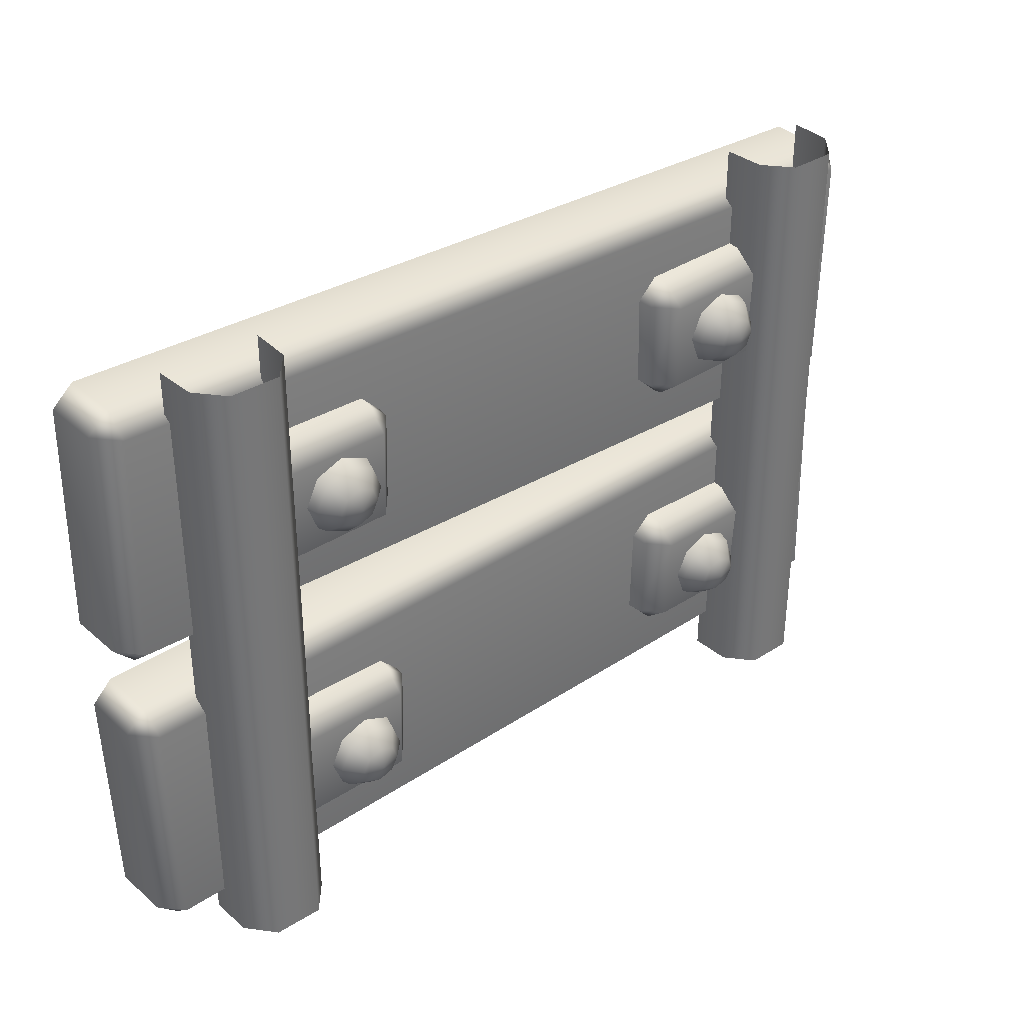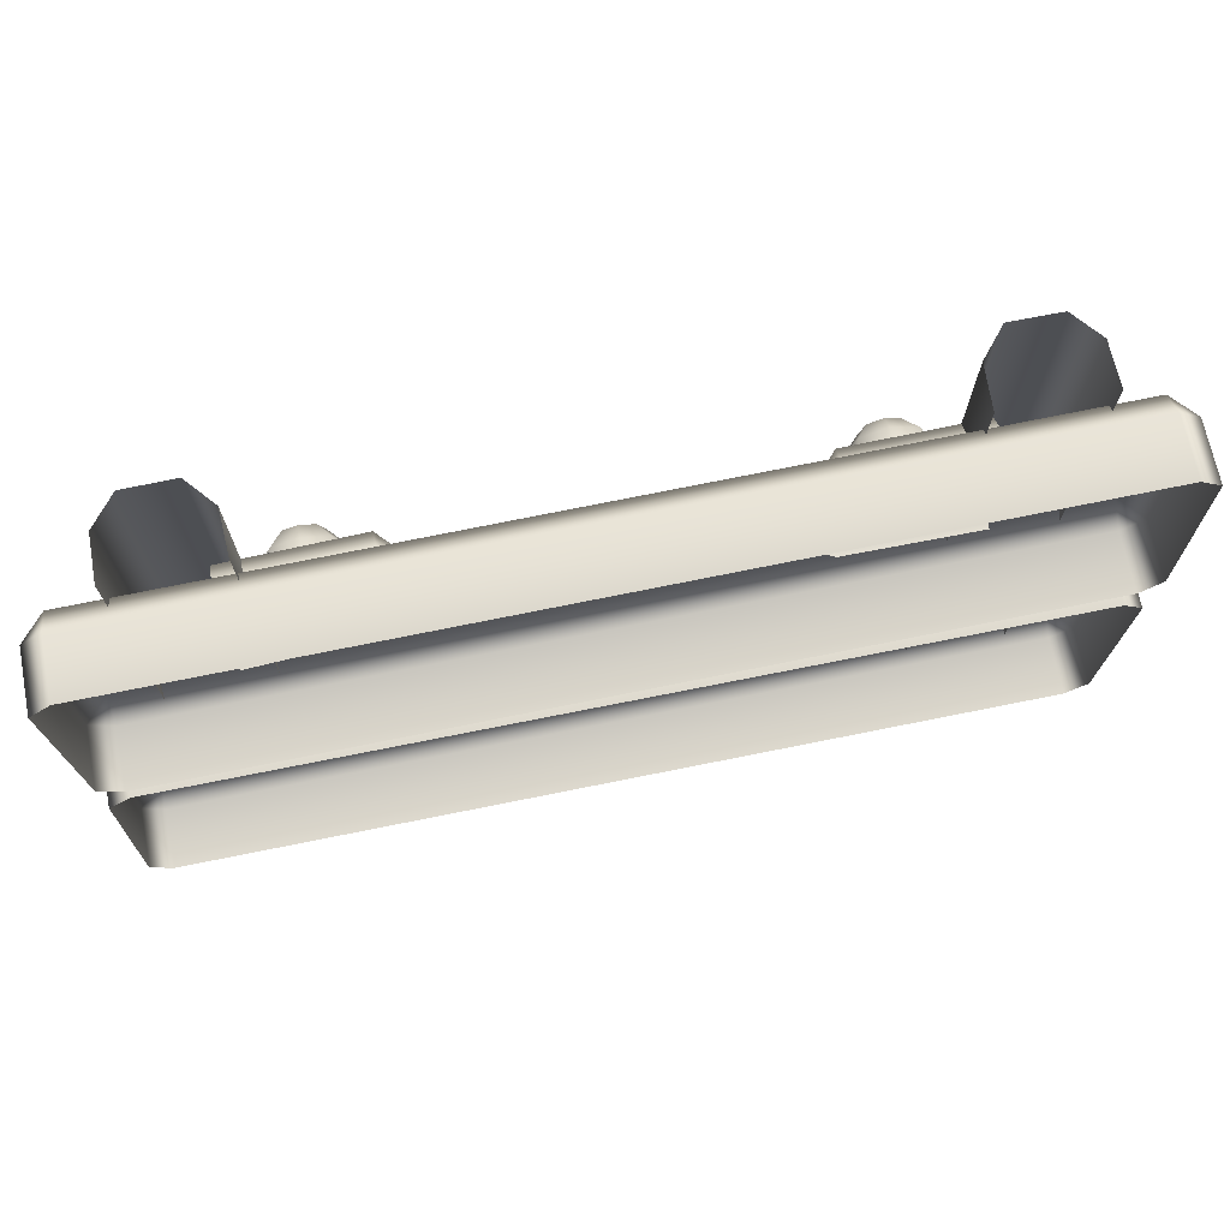
<metadata>
{"format":"obj","ext":"obj","renderer":"f3d","projection":"perspective","resolution":1024,"background":"white","views":[{"elev":35.0,"azim":140.1,"up":"+Z"},{"elev":72.1,"azim":-11.5,"up":"+Z"}]}
</metadata>
<code>
g m_map_mine_track_01
v -0.5428 -0.0175 0.3008
v -0.5373 -0.01669 0.02857
v -0.5122 0.01094 0.02907
v -0.5177 0.01012 0.3013
v -0.544 -0.08588 0.3016
v -0.5385 -0.08505 0.02756
v -0.5183 -0.01769 0.3248
v -0.5194 -0.08607 0.3257
v -0.544 -0.08588 0.3016
v -0.5428 -0.0175 0.3008
v 0.5126 -0.09094 0.3442
v 0.5118 -0.02255 0.3432
v -0.5177 0.01012 0.3013
v 0.5124 0.005264 0.3198
v 0.5372 -0.0226 0.3201
v 0.5382 -0.09098 0.321
v 0.5124 0.005264 0.3198
v 0.5179 0.006082 0.04751
v 0.5427 -0.02178 0.0479
v 0.5372 -0.0226 0.3201
v 0.5437 -0.09016 0.04693
v 0.5382 -0.09098 0.321
v -0.5373 -0.01669 0.02857
v -0.5385 -0.08505 0.02756
v -0.5129 -0.0851 0.004329
v -0.5118 -0.01673 0.005487
v -0.5122 0.01094 0.02907
v -0.5118 -0.01673 0.005487
v 0.5182 -0.02159 0.02392
v 0.5179 0.006082 0.04751
v -0.5122 0.01094 0.02907
v 0.5191 -0.08997 0.0228
v -0.5129 -0.0851 0.004329
v 0.5182 -0.02159 0.02392
v 0.5191 -0.08997 0.0228
v 0.5437 -0.09016 0.04693
v 0.5427 -0.02178 0.0479
v 0.5179 0.006082 0.04751
v -0.5177 0.01012 0.3013
v -0.5122 0.01094 0.02907
v 0.5179 0.006082 0.04751
v 0.5124 0.005264 0.3198
v -0.5364 -0.01847 -0.039
v -0.5437 -0.01845 -0.3112
v -0.5188 0.009406 -0.3118
v -0.5116 0.009385 -0.03958
v -0.5374 -0.08685 -0.03808
v -0.5447 -0.08683 -0.3121
v -0.5108 -0.01836 -0.01606
v -0.5116 -0.08674 -0.01499
v -0.5374 -0.08685 -0.03808
v -0.5364 -0.01847 -0.039
v 0.5202 -0.08226 -0.03947
v 0.5191 -0.01389 -0.04049
v -0.5116 0.009385 -0.03958
v 0.5184 0.01386 -0.06401
v 0.5434 -0.01378 -0.06462
v 0.5447 -0.08215 -0.06375
v 0.5184 0.01386 -0.06401
v 0.5111 0.01388 -0.3362
v 0.5362 -0.01376 -0.3368
v 0.5434 -0.01378 -0.06462
v 0.5374 -0.08212 -0.3378
v 0.5447 -0.08215 -0.06375
v -0.5437 -0.01845 -0.3112
v -0.5447 -0.08683 -0.3121
v -0.5202 -0.08672 -0.3364
v -0.5194 -0.01834 -0.3353
v -0.5188 0.009406 -0.3118
v -0.5194 -0.01834 -0.3353
v 0.5106 -0.01386 -0.3598
v 0.5111 0.01388 -0.3362
v -0.5188 0.009406 -0.3118
v 0.5116 -0.08223 -0.3608
v -0.5202 -0.08672 -0.3364
v 0.5106 -0.01386 -0.3598
v 0.5116 -0.08223 -0.3608
v 0.5374 -0.08212 -0.3378
v 0.5362 -0.01376 -0.3368
v 0.5111 0.01388 -0.3362
v -0.5116 0.009385 -0.03958
v -0.5188 0.009406 -0.3118
v 0.5111 0.01388 -0.3362
v 0.5184 0.01386 -0.06401
v -0.2496 0.03627 -0.2153
v -0.2541 0.05956 -0.2115
v -0.2838 0.05913 -0.2246
v -0.2838 0.03578 -0.2304
v -0.2841 0.08032 -0.2068
v -0.2673 0.08057 -0.1994
v -0.2838 0.03578 -0.2304
v -0.2838 0.05913 -0.2246
v -0.314 0.06038 -0.213
v -0.3186 0.03722 -0.217
v -0.3011 0.08103 -0.2002
v -0.2841 0.08032 -0.2068
v -0.3186 0.03722 -0.217
v -0.314 0.06038 -0.213
v -0.3271 0.06257 -0.1834
v -0.3338 0.03975 -0.1828
v -0.3086 0.08227 -0.1835
v -0.3011 0.08103 -0.2002
v -0.3338 0.03975 -0.1828
v -0.3271 0.06257 -0.1834
v -0.3154 0.06443 -0.1532
v -0.3203 0.04189 -0.148
v -0.302 0.08332 -0.1665
v -0.3086 0.08227 -0.1835
v -0.3203 0.04189 -0.148
v -0.3154 0.06443 -0.1532
v -0.2858 0.06486 -0.14
v -0.2861 0.04239 -0.1328
v -0.2861 0.04239 -0.1328
v -0.2858 0.06486 -0.14
v -0.2556 0.06361 -0.1517
v -0.2512 0.04095 -0.1463
v -0.2512 0.04095 -0.1463
v -0.2556 0.06361 -0.1517
v -0.2424 0.06141 -0.1813
v -0.2361 0.03841 -0.1804
v -0.2607 0.08162 -0.1823
v -0.2681 0.08286 -0.1656
v -0.2361 0.03841 -0.1804
v -0.2424 0.06141 -0.1813
v -0.2541 0.05956 -0.2115
v -0.2496 0.03627 -0.2153
v -0.2673 0.08057 -0.1994
v -0.2607 0.08162 -0.1823
v -0.3154 0.06443 -0.1532
v -0.302 0.08332 -0.1665
v -0.2852 0.08356 -0.159
v -0.2858 0.06486 -0.14
v -0.2846 0.08885 -0.1832
v -0.3086 0.08227 -0.1835
v -0.2858 0.06486 -0.14
v -0.2852 0.08356 -0.159
v -0.2681 0.08286 -0.1656
v -0.2556 0.06361 -0.1517
v -0.2846 0.08885 -0.1832
v -0.2607 0.08162 -0.1823
v -0.2673 0.08057 -0.1994
v -0.2846 0.08885 -0.1832
v -0.2841 0.08032 -0.2068
v -0.2607 0.08162 -0.1823
v -0.2841 0.08032 -0.2068
v -0.2846 0.08885 -0.1832
v -0.3011 0.08103 -0.2002
v -0.3086 0.08227 -0.1835
v -0.2193 0.02151 -0.2569
v -0.2155 -0.006778 -0.2562
v -0.1921 -0.003003 -0.2311
v -0.1957 0.0244 -0.2321
v -0.2207 0.05113 -0.2333
v -0.2207 0.05113 -0.2333
v -0.3742 0.0447 -0.2379
v -0.3725 0.01475 -0.2616
v -0.2193 0.02151 -0.2569
v -0.3704 -0.01561 -0.2618
v -0.2155 -0.006778 -0.2562
v -0.1957 0.0244 -0.2321
v -0.1984 0.02862 -0.123
v -0.2233 0.05488 -0.1241
v -0.2207 0.05113 -0.2333
v -0.1951 0.001754 -0.1203
v -0.1921 -0.003003 -0.2311
v -0.1984 0.02862 -0.123
v -0.1951 0.001754 -0.1203
v -0.2197 0.001059 -0.09666
v -0.2232 0.02806 -0.09938
v -0.3745 -0.007394 -0.09824
v -0.3765 0.02142 -0.1019
v -0.3769 0.04852 -0.1267
v -0.2233 0.05488 -0.1241
v -0.2207 0.05113 -0.2333
v -0.2233 0.05488 -0.1241
v -0.3769 0.04852 -0.1267
v -0.3742 0.0447 -0.2379
v 0.2161 0.02483 -0.1145
v 0.215 -0.002651 -0.1116
v 0.1905 -0.004146 -0.1357
v 0.1917 0.02368 -0.1386
v 0.3696 -0.002935 -0.1106
v 0.3697 0.02569 -0.1141
v 0.216 0.05191 -0.1392
v 0.3697 0.05295 -0.139
v 0.1917 0.02368 -0.1386
v 0.1911 0.0193 -0.2477
v 0.2154 0.048 -0.2484
v 0.216 0.05191 -0.1392
v 0.1897 -0.009168 -0.2468
v 0.1905 -0.004146 -0.1357
v 0.1911 0.0193 -0.2477
v 0.1897 -0.009168 -0.2468
v 0.214 -0.01088 -0.2715
v 0.2153 0.018 -0.2721
v 0.2154 0.048 -0.2484
v 0.2153 0.018 -0.2721
v 0.3689 0.01869 -0.2741
v 0.3691 0.04896 -0.2502
v 0.2154 0.048 -0.2484
v 0.3688 -0.01151 -0.2742
v 0.214 -0.01088 -0.2715
v 0.216 0.05191 -0.1392
v 0.2154 0.048 -0.2484
v 0.3691 0.04896 -0.2502
v 0.3697 0.05295 -0.139
v 0.2161 0.02483 -0.1145
v 0.1917 0.02368 -0.1386
v 0.216 0.05191 -0.1392
v 0.3061 0.04001 -0.2301
v 0.3016 0.06184 -0.2264
v 0.2719 0.06144 -0.2395
v 0.2719 0.03955 -0.2453
v 0.2417 0.06261 -0.2278
v 0.2371 0.0409 -0.2318
v 0.2716 0.08131 -0.2217
v 0.2884 0.08154 -0.2143
v 0.2546 0.08197 -0.2151
v 0.2371 0.0409 -0.2318
v 0.2417 0.06261 -0.2278
v 0.2286 0.06467 -0.1982
v 0.2219 0.04327 -0.1977
v 0.2219 0.04327 -0.1977
v 0.2286 0.06467 -0.1982
v 0.2403 0.06641 -0.168
v 0.2354 0.04528 -0.1628
v 0.2354 0.04528 -0.1628
v 0.2403 0.06641 -0.168
v 0.2699 0.06681 -0.1549
v 0.2696 0.04575 -0.1477
v 0.2696 0.04575 -0.1477
v 0.2699 0.06681 -0.1549
v 0.3001 0.06564 -0.1665
v 0.3045 0.0444 -0.1611
v 0.3045 0.0444 -0.1611
v 0.3001 0.06564 -0.1665
v 0.3133 0.06358 -0.1961
v 0.3196 0.04202 -0.1953
v 0.3016 0.06184 -0.2264
v 0.3061 0.04001 -0.2301
v 0.295 0.08252 -0.1972
v 0.2876 0.08368 -0.1805
v 0.2884 0.08154 -0.2143
v 0.2417 0.06261 -0.2278
v 0.2546 0.08197 -0.2151
v 0.2471 0.08313 -0.1984
v 0.2286 0.06467 -0.1982
v 0.2711 0.0893 -0.198
v 0.2716 0.08131 -0.2217
v 0.2884 0.08154 -0.2143
v 0.295 0.08252 -0.1972
v 0.2286 0.06467 -0.1982
v 0.2471 0.08313 -0.1984
v 0.2537 0.08411 -0.1813
v 0.2403 0.06641 -0.168
v 0.2705 0.08434 -0.1739
v 0.2699 0.06681 -0.1549
v 0.2711 0.0893 -0.198
v 0.2699 0.06681 -0.1549
v 0.2705 0.08434 -0.1739
v 0.2876 0.08368 -0.1805
v 0.3001 0.06564 -0.1665
v 0.2711 0.0893 -0.198
v 0.295 0.08252 -0.1972
v 0.4295 0.08033 -0.3754
v 0.4295 0.08033 0.3754
v 0.3712 0.08083 0.3754
v 0.3712 0.08083 -0.3754
v 0.3414 -0.001854 0.3754
v 0.3414 -0.001854 -0.3754
v 0.3434 0.04822 -0.3754
v 0.3434 0.04822 0.3754
v 0.4589 -0.003034 -0.3754
v 0.4589 -0.003034 0.3754
v 0.457 0.04761 0.3754
v 0.457 0.04761 -0.3754
v 0.4295 0.08033 -0.3754
v 0.4295 0.08033 0.3754
v 0.3712 0.08083 0.3754
v 0.3434 0.04822 0.3754
v 0.3434 0.04822 -0.3754
v 0.3712 0.08083 -0.3754
v -0.4296 0.08033 -0.3754
v -0.3714 0.08083 -0.3754
v -0.3714 0.08083 0.3754
v -0.4296 0.08033 0.3754
v -0.3415 -0.001853 0.3754
v -0.3435 0.04822 0.3754
v -0.3435 0.04822 -0.3754
v -0.3415 -0.001853 -0.3754
v -0.3714 0.08083 0.3754
v -0.3714 0.08083 -0.3754
v -0.4591 -0.003034 -0.3754
v -0.4571 0.04761 -0.3754
v -0.4571 0.04761 0.3754
v -0.4591 -0.003034 0.3754
v -0.4571 0.04761 0.3754
v -0.4571 0.04761 -0.3754
v -0.4296 0.08033 -0.3754
v -0.4296 0.08033 0.3754
v -0.2534 0.04116 0.1409
v -0.258 0.0641 0.1455
v -0.288 0.0641 0.1331
v -0.288 0.04116 0.1266
v -0.288 0.08407 0.1515
v -0.271 0.08407 0.1585
v -0.288 0.04116 0.1266
v -0.288 0.0641 0.1331
v -0.3179 0.0641 0.1455
v -0.3225 0.04116 0.1409
v -0.3049 0.08407 0.1585
v -0.288 0.08407 0.1515
v -0.3225 0.04116 0.1409
v -0.3179 0.0641 0.1455
v -0.3303 0.0641 0.1754
v -0.3368 0.04116 0.1754
v -0.3119 0.08407 0.1754
v -0.3049 0.08407 0.1585
v -0.3368 0.04116 0.1754
v -0.3303 0.0641 0.1754
v -0.3179 0.0641 0.2054
v -0.3225 0.04116 0.21
v -0.3049 0.08407 0.1924
v -0.3119 0.08407 0.1754
v -0.3225 0.04116 0.21
v -0.3179 0.0641 0.2054
v -0.288 0.0641 0.2178
v -0.288 0.04116 0.2243
v -0.288 0.08407 0.1994
v -0.3049 0.08407 0.1924
v -0.288 0.04116 0.2243
v -0.288 0.0641 0.2178
v -0.258 0.0641 0.2054
v -0.2534 0.04116 0.21
v -0.271 0.08407 0.1924
v -0.288 0.08407 0.1994
v -0.2534 0.04116 0.21
v -0.258 0.0641 0.2054
v -0.2456 0.0641 0.1754
v -0.2391 0.04116 0.1754
v -0.264 0.08407 0.1754
v -0.271 0.08407 0.1924
v -0.2391 0.04116 0.1754
v -0.2456 0.0641 0.1754
v -0.258 0.0641 0.1455
v -0.2534 0.04116 0.1409
v -0.271 0.08407 0.1585
v -0.264 0.08407 0.1754
v -0.271 0.08407 0.1585
v -0.288 0.09098 0.1754
v -0.288 0.08407 0.1515
v -0.264 0.08407 0.1754
v -0.288 0.08407 0.1515
v -0.288 0.09098 0.1754
v -0.3049 0.08407 0.1585
v -0.3119 0.08407 0.1754
v -0.3119 0.08407 0.1754
v -0.288 0.09098 0.1754
v -0.3049 0.08407 0.1924
v -0.288 0.08407 0.1994
v -0.288 0.08407 0.1994
v -0.288 0.09098 0.1754
v -0.271 0.08407 0.1924
v -0.264 0.08407 0.1754
v -0.2212 0.02219 0.09362
v -0.2181 -0.006014 0.09346
v -0.1935 -0.003364 0.1175
v -0.1966 0.02423 0.1174
v -0.373 -0.01278 0.09444
v -0.3746 0.01726 0.0954
v -0.2214 0.05134 0.1175
v -0.375 0.04671 0.1195
v -0.1966 0.02423 0.1174
v -0.1946 0.02677 0.2266
v -0.2194 0.05361 0.2267
v -0.2214 0.05134 0.1175
v -0.1916 -0.0004825 0.2285
v -0.1935 -0.003364 0.1175
v -0.1946 0.02677 0.2266
v -0.1916 -0.0004825 0.2285
v -0.2153 -0.001272 0.2533
v -0.2183 0.02615 0.2513
v -0.2194 0.05361 0.2267
v -0.2183 0.02615 0.2513
v -0.3717 0.02129 0.2553
v -0.3729 0.04901 0.2307
v -0.2194 0.05361 0.2267
v -0.37 -0.007822 0.2582
v -0.2153 -0.001272 0.2533
v -0.2214 0.05134 0.1175
v -0.2194 0.05361 0.2267
v -0.3729 0.04901 0.2307
v -0.375 0.04671 0.1195
v 0.3151 0.03598 0.1416
v 0.3105 0.05781 0.1453
v 0.2809 0.05741 0.1322
v 0.2809 0.03552 0.1264
v 0.2806 0.07728 0.15
v 0.2973 0.0775 0.1574
v 0.2809 0.03552 0.1264
v 0.2809 0.05741 0.1322
v 0.2506 0.05858 0.1439
v 0.246 0.03687 0.1399
v 0.2635 0.07794 0.1566
v 0.2806 0.07728 0.15
v 0.246 0.03687 0.1399
v 0.2506 0.05858 0.1439
v 0.2375 0.06064 0.1735
v 0.2309 0.03924 0.174
v 0.2309 0.03924 0.174
v 0.2375 0.06064 0.1735
v 0.2492 0.06238 0.2037
v 0.2443 0.04125 0.2089
v 0.2443 0.04125 0.2089
v 0.2492 0.06238 0.2037
v 0.2788 0.06278 0.2168
v 0.2785 0.04172 0.224
v 0.2785 0.04172 0.224
v 0.2788 0.06278 0.2168
v 0.3091 0.06161 0.2052
v 0.3134 0.04037 0.2106
v 0.3134 0.04037 0.2106
v 0.3091 0.06161 0.2052
v 0.3222 0.05955 0.1755
v 0.3286 0.03799 0.1764
v 0.3039 0.07849 0.1745
v 0.2965 0.07965 0.1912
v 0.3286 0.03799 0.1764
v 0.3222 0.05955 0.1755
v 0.3105 0.05781 0.1453
v 0.3151 0.03598 0.1416
v 0.2973 0.0775 0.1574
v 0.3039 0.07849 0.1745
v 0.2506 0.05858 0.1439
v 0.2635 0.07794 0.1566
v 0.2561 0.0791 0.1733
v 0.2375 0.06064 0.1735
v 0.2801 0.08527 0.1737
v 0.2806 0.07728 0.15
v 0.2375 0.06064 0.1735
v 0.2561 0.0791 0.1733
v 0.2627 0.08008 0.1904
v 0.2492 0.06238 0.2037
v 0.2794 0.08031 0.1978
v 0.2788 0.06278 0.2168
v 0.2801 0.08527 0.1737
v 0.2788 0.06278 0.2168
v 0.2794 0.08031 0.1978
v 0.2965 0.07965 0.1912
v 0.3091 0.06161 0.2052
v 0.2801 0.08527 0.1737
v 0.3039 0.07849 0.1745
v 0.2973 0.0775 0.1574
v 0.2801 0.08527 0.1737
v 0.2806 0.07728 0.15
v 0.3039 0.07849 0.1745
v 0.2212 0.02042 0.253
v 0.2202 -0.007063 0.2559
v 0.1957 -0.008558 0.2318
v 0.1969 0.01927 0.2289
v 0.3748 -0.007348 0.2569
v 0.3749 0.02127 0.2534
v 0.2211 0.0475 0.2283
v 0.3748 0.04854 0.2285
v 0.1969 0.01927 0.2289
v 0.1963 0.01488 0.1198
v 0.2206 0.04359 0.1191
v 0.2211 0.0475 0.2283
v 0.1949 -0.01358 0.1207
v 0.1957 -0.008558 0.2318
v 0.1963 0.01488 0.1198
v 0.1949 -0.01358 0.1207
v 0.2192 -0.0153 0.09597
v 0.2204 0.01358 0.09541
v 0.2206 0.04359 0.1191
v 0.2204 0.01358 0.09541
v 0.3741 0.01428 0.09341
v 0.3743 0.04455 0.1173
v 0.2206 0.04359 0.1191
v 0.374 -0.01593 0.0933
v 0.2192 -0.0153 0.09597
v 0.2211 0.0475 0.2283
v 0.2206 0.04359 0.1191
v 0.3743 0.04455 0.1173
v 0.3748 0.04854 0.2285
v 0.2212 0.02042 0.253
v 0.1969 0.01927 0.2289
v 0.2211 0.0475 0.2283
g m_map_mine_track_01_0
f 3 2 1
f 4 3 1
f 5 1 2
f 6 5 2
f 9 8 7
f 10 9 7
f 8 11 7
f 11 12 7
f 7 12 13
f 7 13 10
f 12 14 13
f 12 11 15
f 12 15 14
f 11 16 15
f 19 18 17
f 20 19 17
f 21 19 20
f 22 21 20
f 25 24 23
f 26 25 23
f 27 26 23
f 30 29 28
f 31 30 28
f 29 32 28
f 32 33 28
f 36 35 34
f 37 36 34
f 38 37 34
f 41 40 39
f 42 41 39
f 45 44 43
f 46 45 43
f 47 43 44
f 48 47 44
f 51 50 49
f 52 51 49
f 50 53 49
f 53 54 49
f 49 54 55
f 49 55 52
f 54 56 55
f 54 53 57
f 54 57 56
f 53 58 57
f 61 60 59
f 62 61 59
f 63 61 62
f 64 63 62
f 67 66 65
f 68 67 65
f 69 68 65
f 72 71 70
f 73 72 70
f 71 74 70
f 74 75 70
f 78 77 76
f 79 78 76
f 80 79 76
f 83 82 81
f 84 83 81
f 87 86 85
f 88 87 85
f 87 89 86
f 89 90 86
f 93 92 91
f 94 93 91
f 93 95 92
f 95 96 92
f 99 98 97
f 100 99 97
f 99 101 98
f 101 102 98
f 105 104 103
f 106 105 103
f 105 107 104
f 107 108 104
f 111 110 109
f 112 111 109
f 115 114 113
f 116 115 113
f 119 118 117
f 120 119 117
f 119 121 118
f 121 122 118
f 125 124 123
f 126 125 123
f 125 127 124
f 127 128 124
f 131 130 129
f 132 131 129
f 131 133 130
f 130 133 134
f 137 136 135
f 138 137 135
f 137 139 136
f 140 139 137
f 143 142 141
f 141 142 144
f 147 146 145
f 148 146 147
f 151 150 149
f 152 151 149
f 153 152 149
f 156 155 154
f 157 156 154
f 158 156 157
f 159 158 157
f 162 161 160
f 163 162 160
f 161 164 160
f 164 165 160
f 168 167 166
f 169 168 166
f 168 169 170
f 169 171 170
f 172 171 169
f 173 172 169
f 173 169 166
f 176 175 174
f 177 176 174
f 180 179 178
f 181 180 178
f 179 182 178
f 182 183 178
f 178 183 184
f 183 185 184
f 188 187 186
f 189 188 186
f 187 190 186
f 190 191 186
f 194 193 192
f 195 194 192
f 196 195 192
f 199 198 197
f 200 199 197
f 197 198 201
f 202 197 201
f 205 204 203
f 206 205 203
f 209 208 207
f 212 211 210
f 213 212 210
f 214 212 213
f 215 214 213
f 212 216 211
f 216 217 211
f 218 216 212
f 214 218 212
f 221 220 219
f 222 221 219
f 225 224 223
f 226 225 223
f 229 228 227
f 230 229 227
f 233 232 231
f 234 233 231
f 237 236 235
f 238 237 235
f 239 237 238
f 240 239 238
f 237 241 236
f 241 242 236
f 243 241 237
f 239 243 237
f 246 245 244
f 247 246 244
f 246 248 245
f 245 248 249
f 249 248 250
f 250 248 251
f 254 253 252
f 255 254 252
f 256 254 255
f 257 256 255
f 254 258 253
f 256 258 254
f 261 260 259
f 262 261 259
f 261 263 260
f 264 263 261
f 267 266 265
f 268 267 265
f 271 270 269
f 272 271 269
f 275 274 273
f 276 275 273
f 276 277 275
f 277 278 275
f 281 280 279
f 282 281 279
f 285 284 283
f 286 285 283
f 289 288 287
f 290 289 287
f 288 289 291
f 289 292 291
f 295 294 293
f 296 295 293
f 299 298 297
f 300 299 297
f 303 302 301
f 304 303 301
f 303 305 302
f 305 306 302
f 309 308 307
f 310 309 307
f 309 311 308
f 311 312 308
f 315 314 313
f 316 315 313
f 315 317 314
f 317 318 314
f 321 320 319
f 322 321 319
f 321 323 320
f 323 324 320
f 327 326 325
f 328 327 325
f 327 329 326
f 329 330 326
f 333 332 331
f 334 333 331
f 333 335 332
f 335 336 332
f 339 338 337
f 340 339 337
f 339 341 338
f 341 342 338
f 345 344 343
f 346 345 343
f 345 347 344
f 347 348 344
f 351 350 349
f 349 350 352
f 355 354 353
f 356 354 355
f 359 358 357
f 360 358 359
f 363 362 361
f 364 362 363
f 367 366 365
f 368 367 365
f 366 369 365
f 369 370 365
f 365 370 371
f 371 368 365
f 370 372 371
f 375 374 373
f 376 375 373
f 374 377 373
f 377 378 373
f 381 380 379
f 382 381 379
f 383 382 379
f 386 385 384
f 387 386 384
f 384 385 388
f 389 384 388
f 392 391 390
f 393 392 390
f 396 395 394
f 397 396 394
f 396 398 395
f 398 399 395
f 402 401 400
f 403 402 400
f 402 404 401
f 404 405 401
f 408 407 406
f 409 408 406
f 412 411 410
f 413 412 410
f 416 415 414
f 417 416 414
f 420 419 418
f 421 420 418
f 424 423 422
f 425 424 422
f 424 426 423
f 426 427 423
f 430 429 428
f 431 430 428
f 430 432 429
f 432 433 429
f 436 435 434
f 437 436 434
f 436 438 435
f 435 438 439
f 442 441 440
f 443 442 440
f 444 442 443
f 445 444 443
f 442 446 441
f 444 446 442
f 449 448 447
f 450 449 447
f 449 451 448
f 452 451 449
f 455 454 453
f 453 454 456
f 459 458 457
f 460 459 457
f 458 461 457
f 461 462 457
f 457 462 463
f 462 464 463
f 467 466 465
f 468 467 465
f 466 469 465
f 469 470 465
f 473 472 471
f 474 473 471
f 475 474 471
f 478 477 476
f 479 478 476
f 476 477 480
f 481 476 480
f 484 483 482
f 485 484 482
f 488 487 486

</code>
